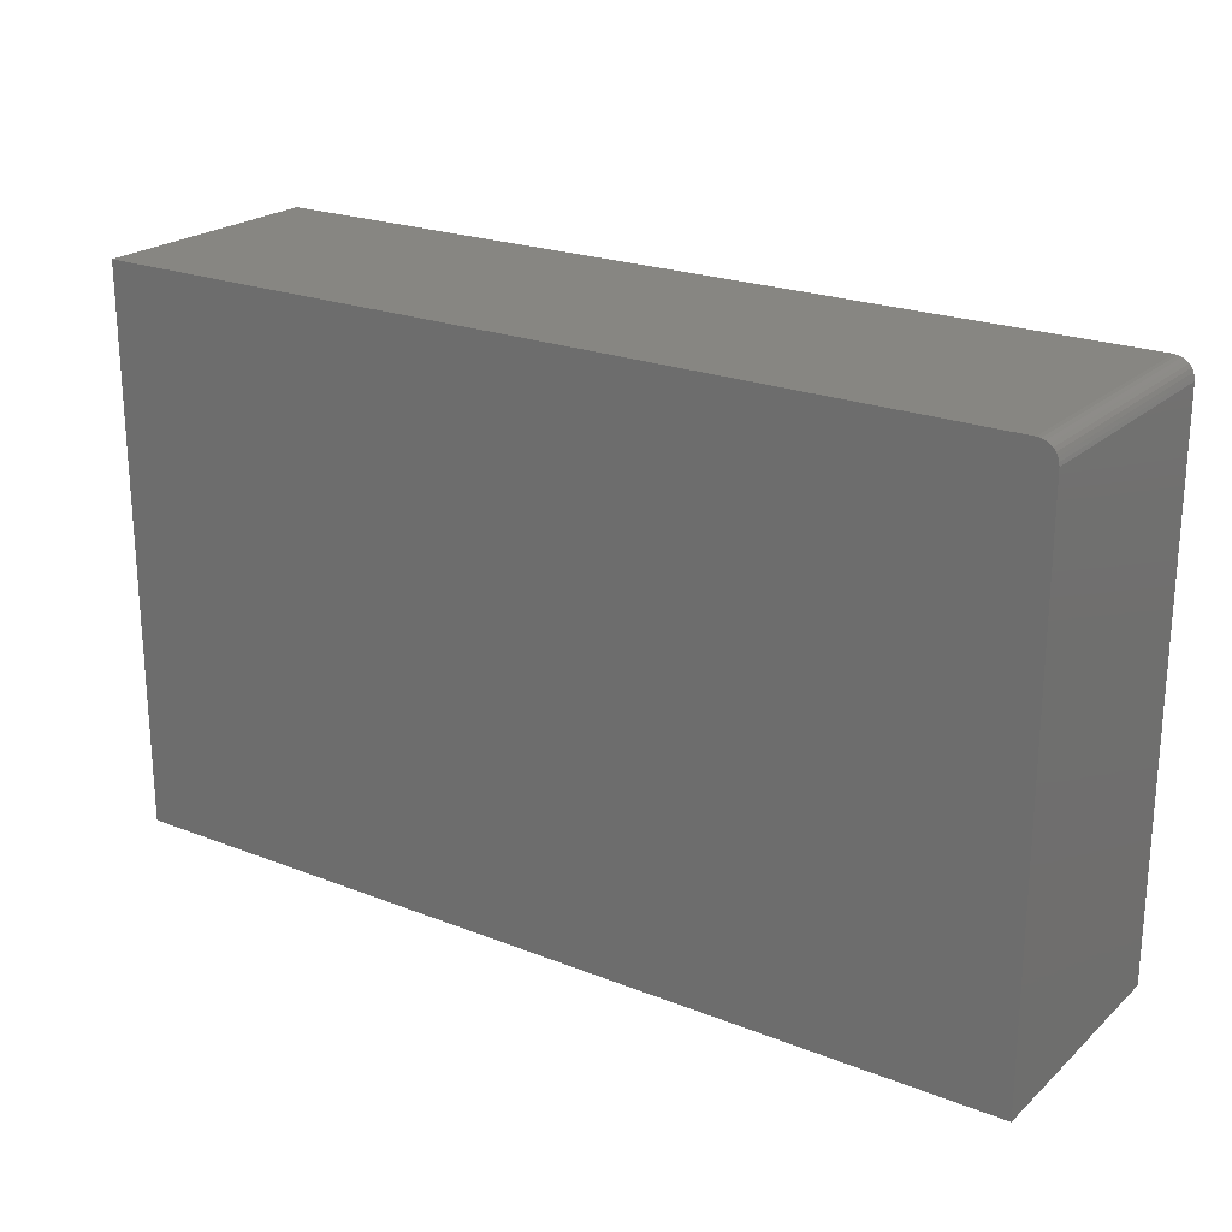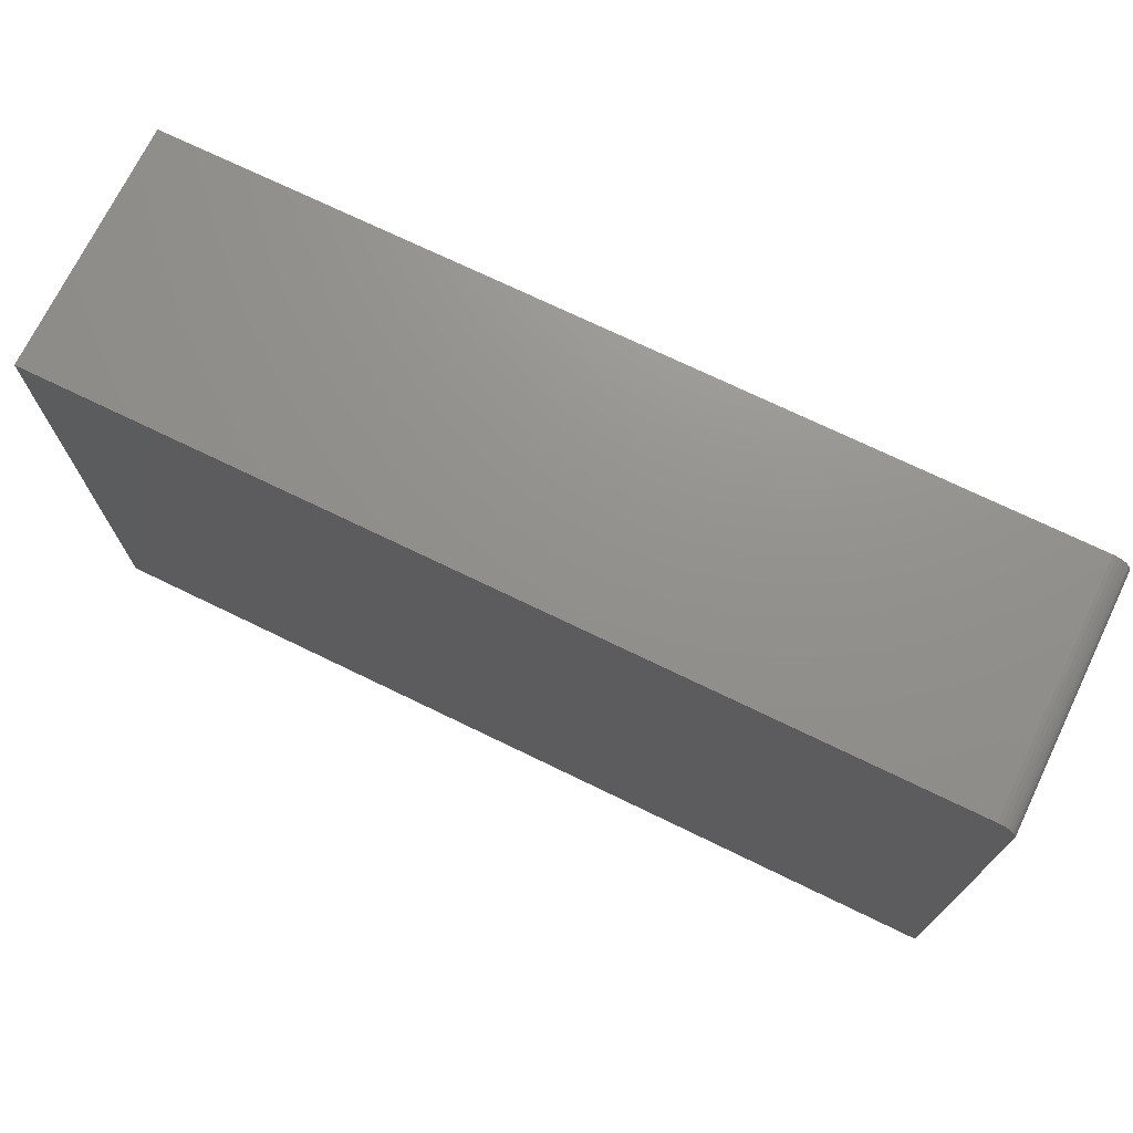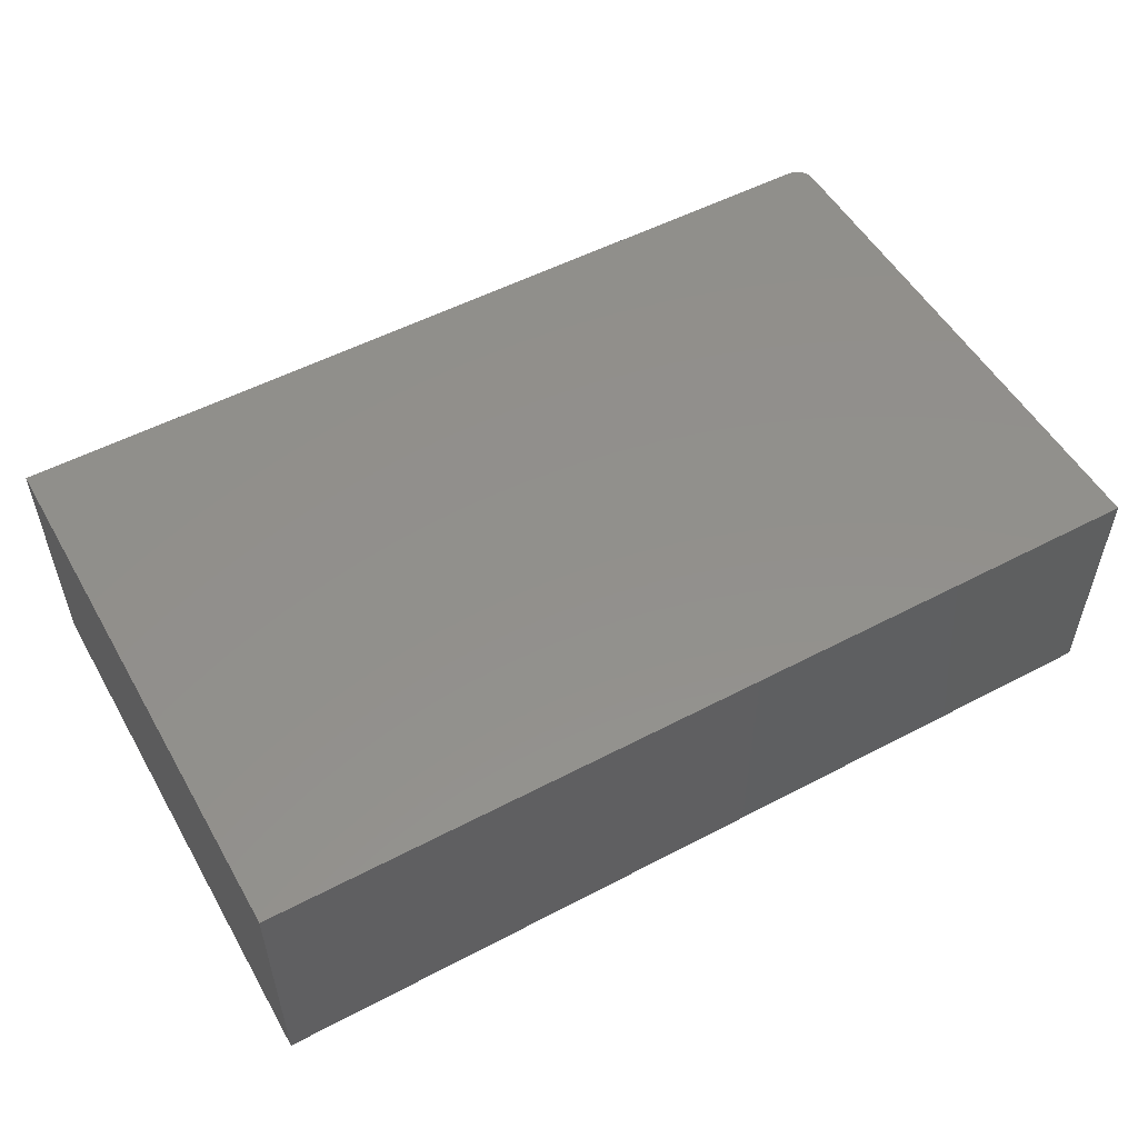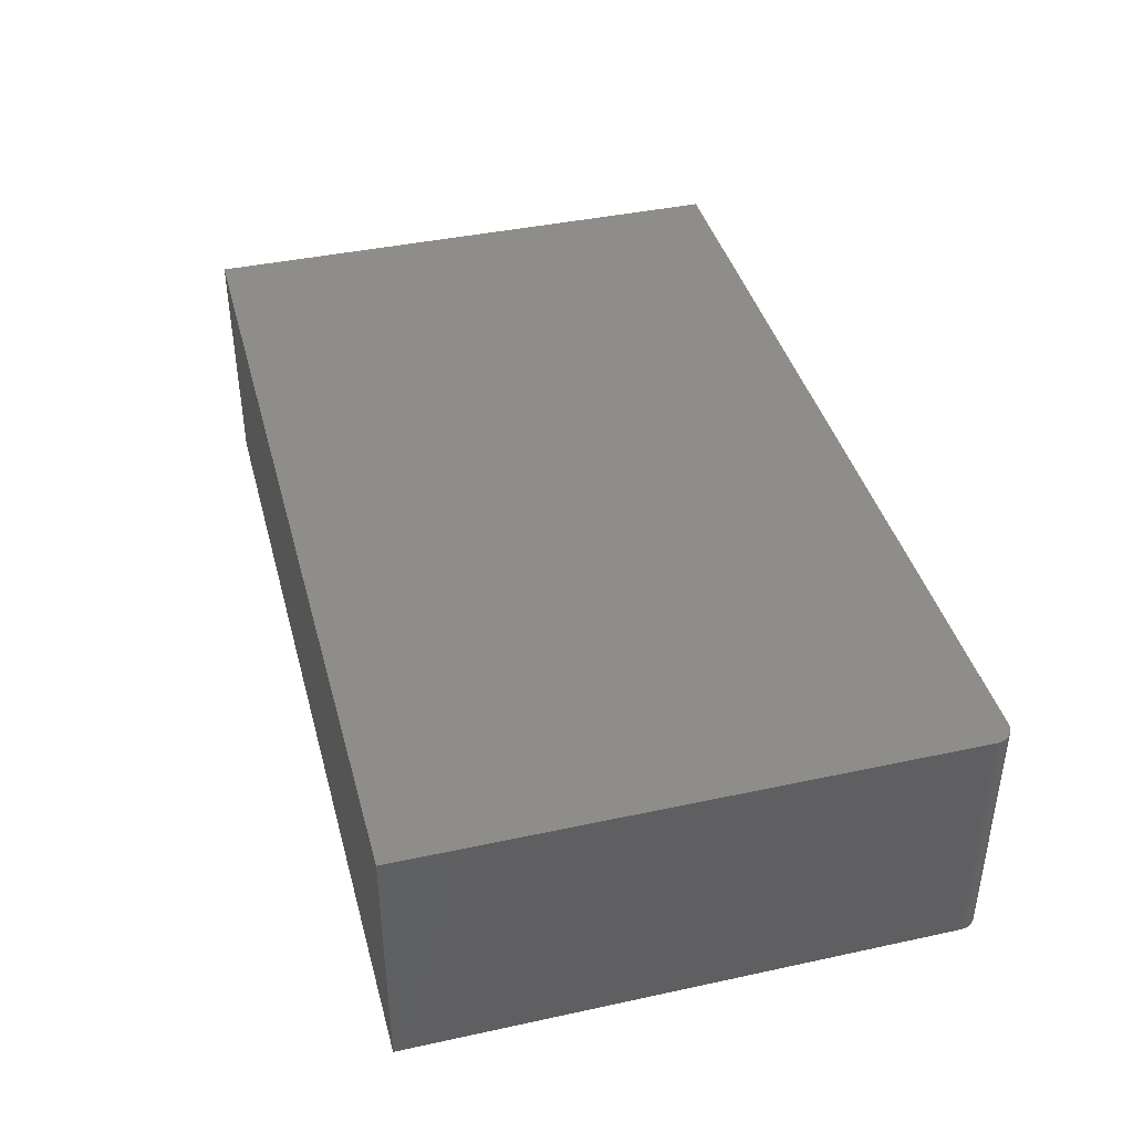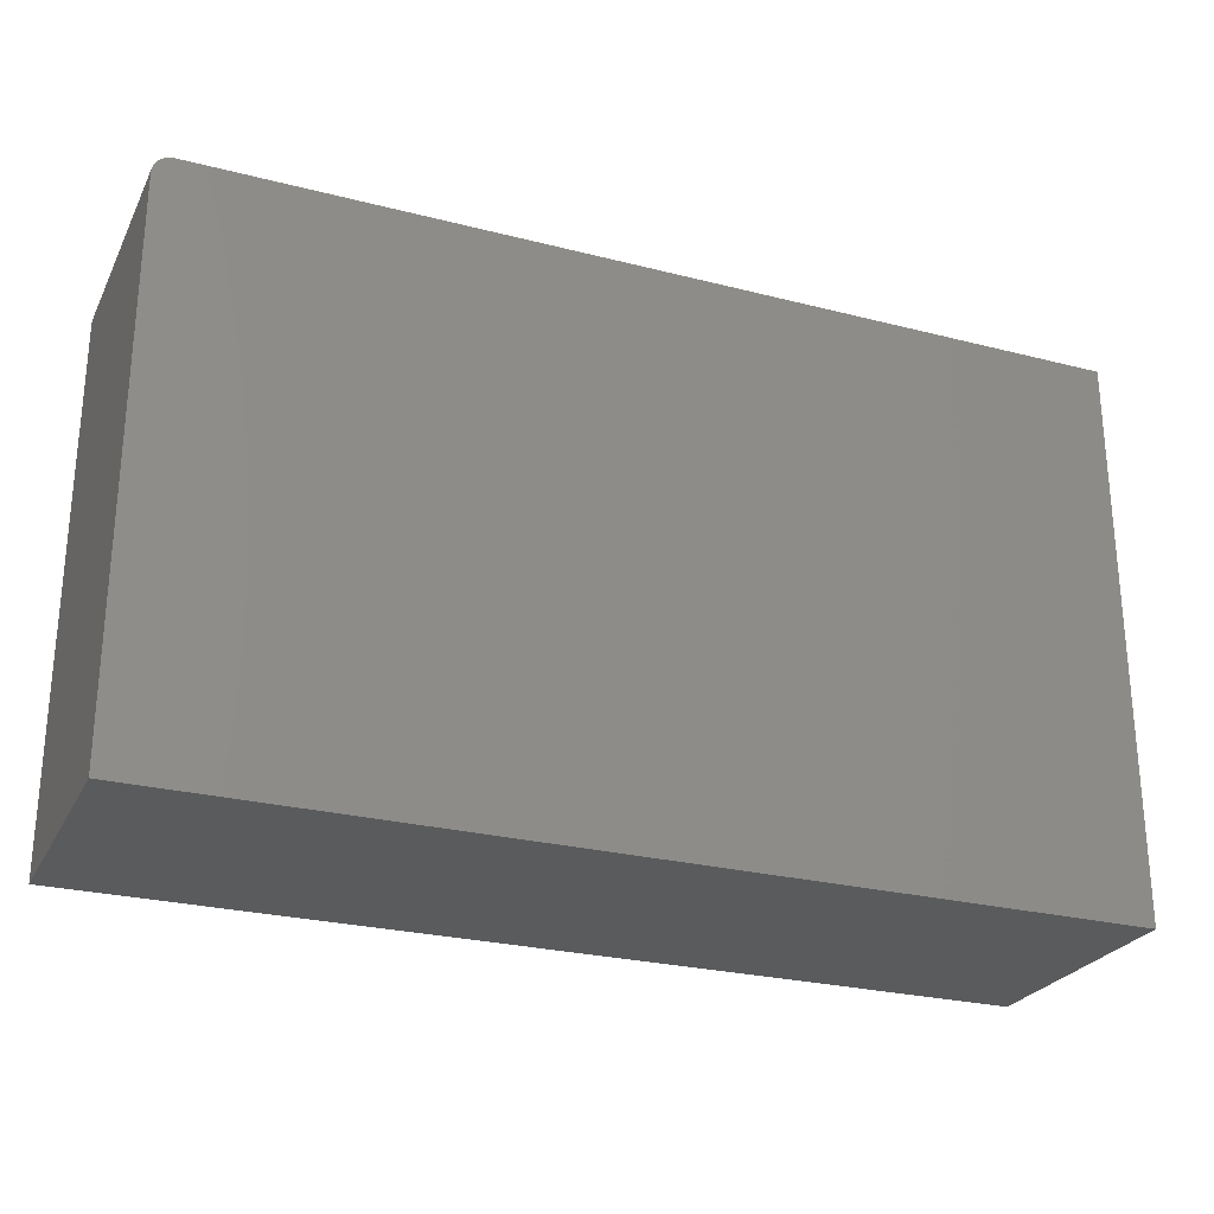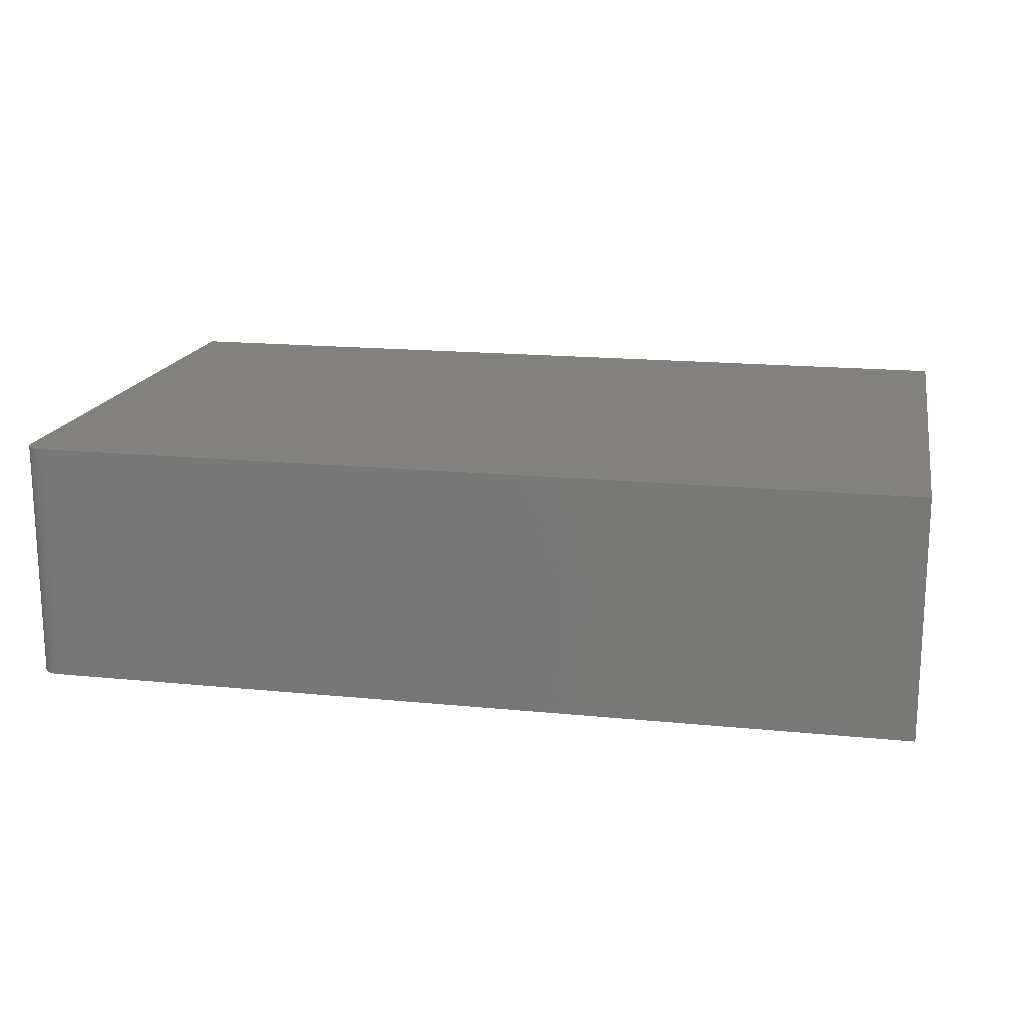
<metadata>
{"format":"stl","ext":"stl","renderer":"f3d","projection":"perspective","resolution":1024,"background":"white","views":[{"elev":22.4,"azim":-145.8,"up":"+Z"},{"elev":72.1,"azim":-154.1,"up":"+Z"},{"elev":53.0,"azim":150.6,"up":"+Y"},{"elev":40.7,"azim":-104.8,"up":"+Y"},{"elev":-26.1,"azim":-22.1,"up":"+Z"},{"elev":16.8,"azim":11.4,"up":"+Y"}]}
</metadata>
<code>
# stl→obj: 24 verts, 44 faces
v 0.01562 -0.2031 0.4579
v 0.01258 -0.2031 0.4576
v 0.009646 -0.2031 0.4567
v 0.75 -0.2031 0.4579
v 0.006944 -0.2031 0.4553
v 0.004576 -0.2031 0.4533
v 0.002633 -0.2031 0.451
v 0.001189 -0.2031 0.4482
v 0.0003002 -0.2031 0.4453
v 2.708e-17 -0.2031 0.4423
v 0 -0.2031 0
v 0.75 -0.2031 -4.592e-17
v 0.009646 0 0.4567
v 0.01258 0 0.4576
v 0.01562 0 0.4579
v 0.75 0 0.4579
v 0.75 0 -4.592e-17
v 0 0 0
v 2.708e-17 0 0.4423
v 0.0003002 0 0.4453
v 0.001189 0 0.4482
v 0.002633 0 0.451
v 0.004576 0 0.4533
v 0.006944 0 0.4553
f 1 2 3
f 4 1 3
f 4 3 5
f 4 5 6
f 4 6 7
f 4 7 8
f 4 8 9
f 4 9 10
f 4 10 11
f 4 11 12
f 13 14 15
f 16 17 18
f 16 18 19
f 16 19 20
f 16 20 21
f 16 21 22
f 16 22 23
f 16 23 24
f 16 24 13
f 16 13 15
f 10 19 11
f 11 19 18
f 4 16 1
f 1 16 15
f 19 10 20
f 20 10 9
f 20 9 21
f 21 9 8
f 21 8 22
f 22 8 7
f 22 7 23
f 23 7 6
f 23 6 24
f 24 6 5
f 24 5 13
f 13 5 3
f 13 3 14
f 14 3 2
f 14 2 15
f 15 2 1
f 12 17 4
f 4 17 16
f 11 18 12
f 12 18 17

</code>
